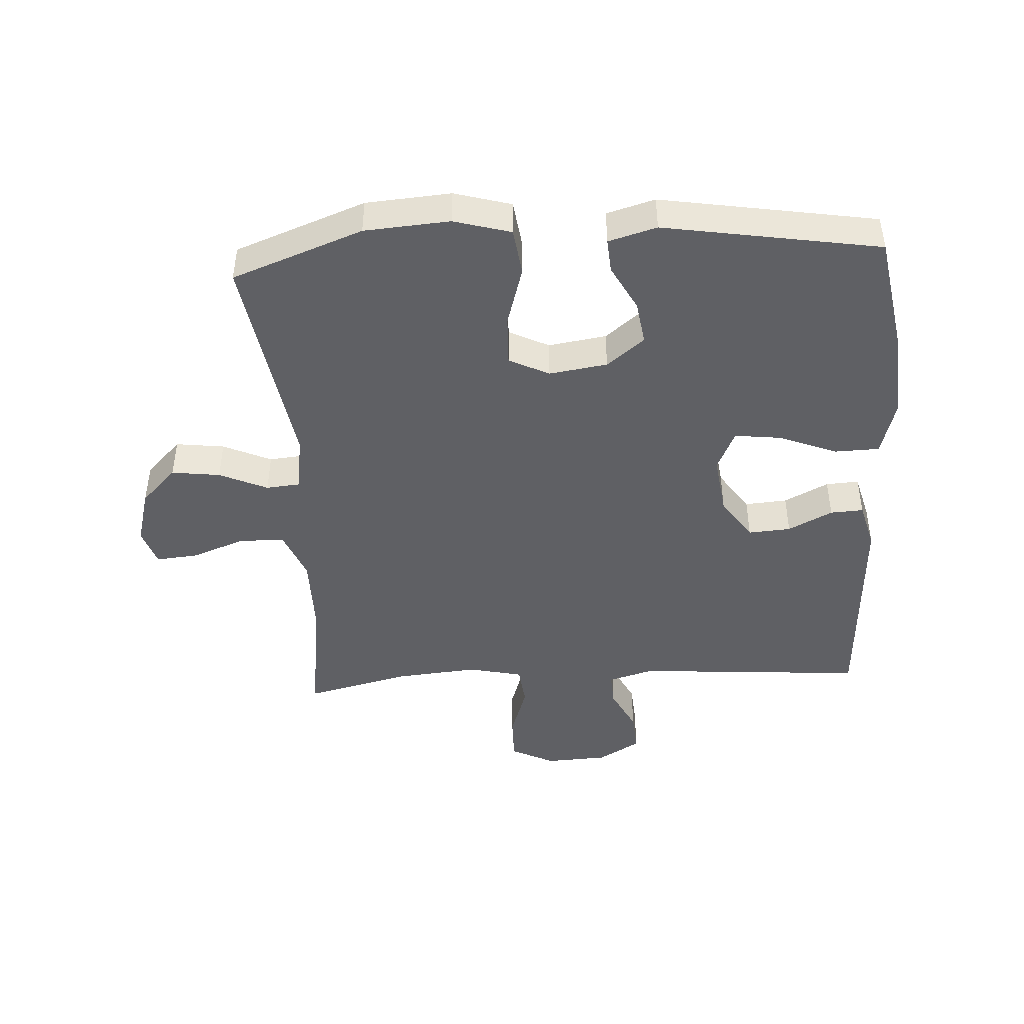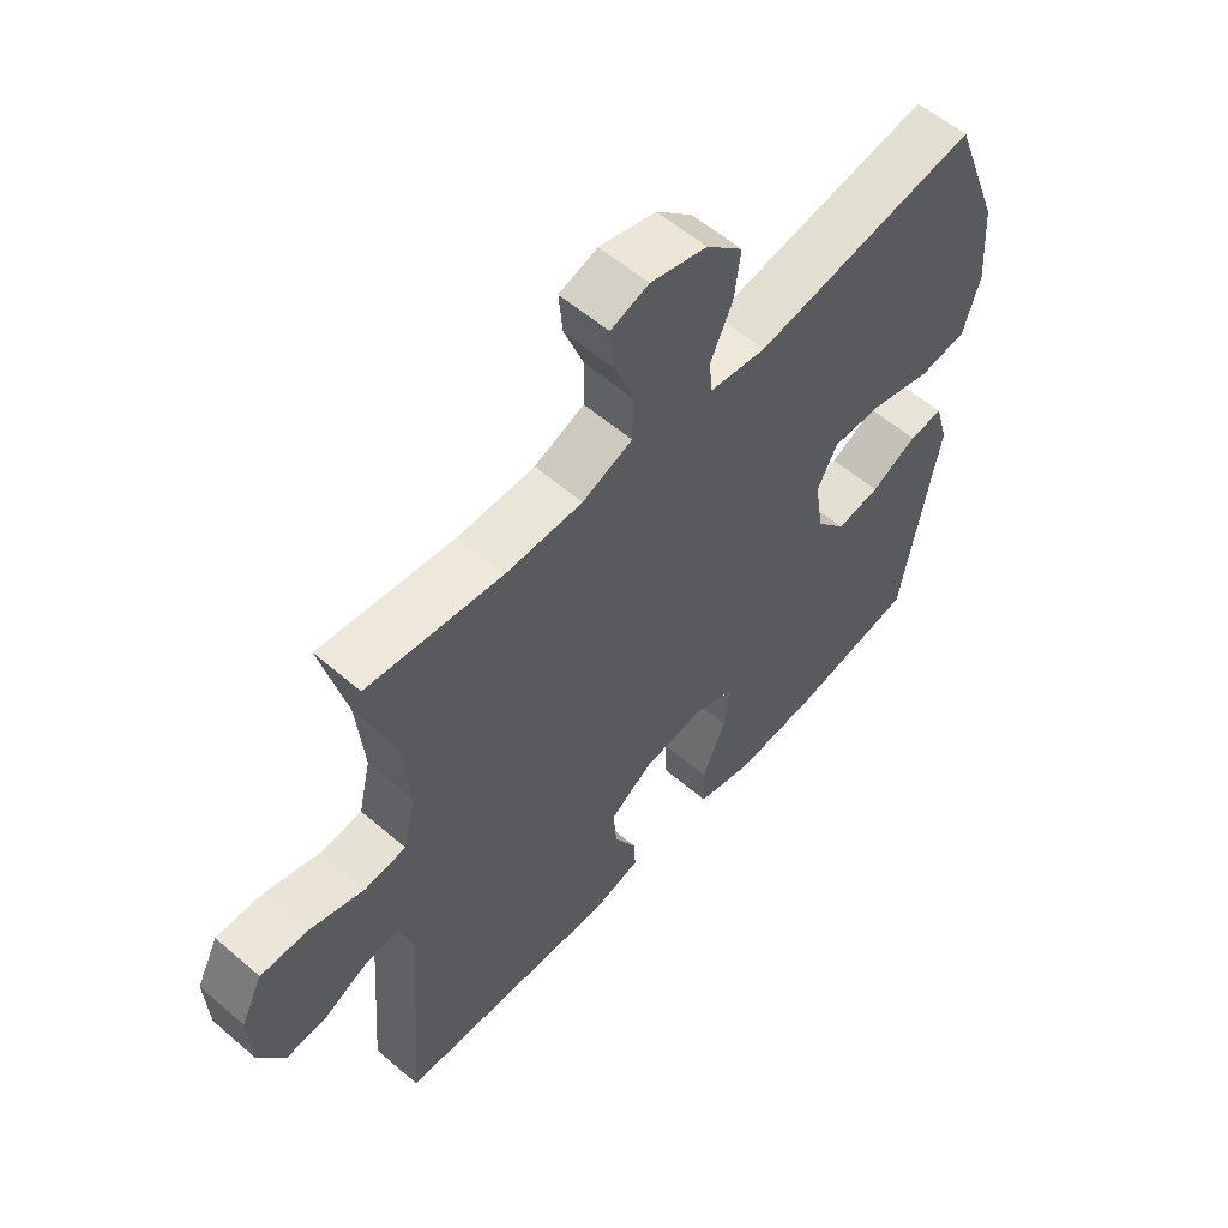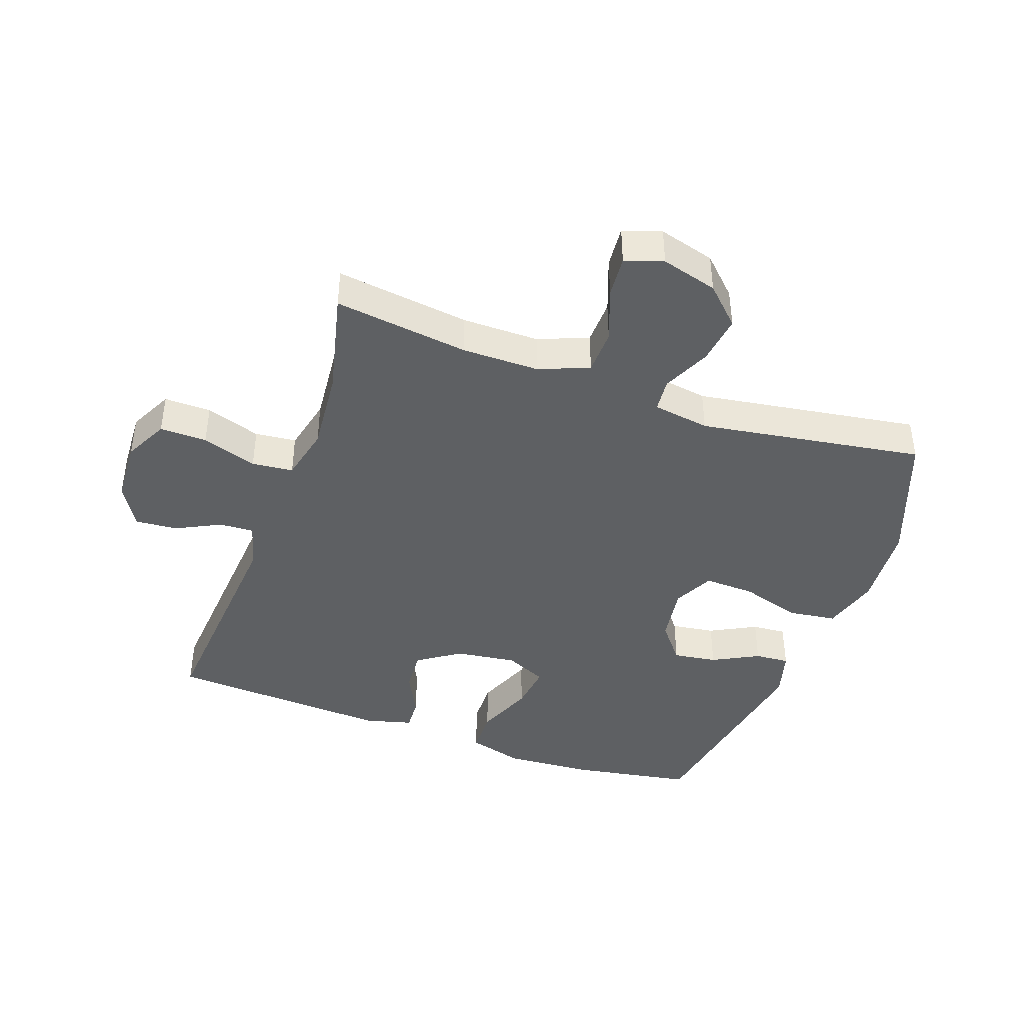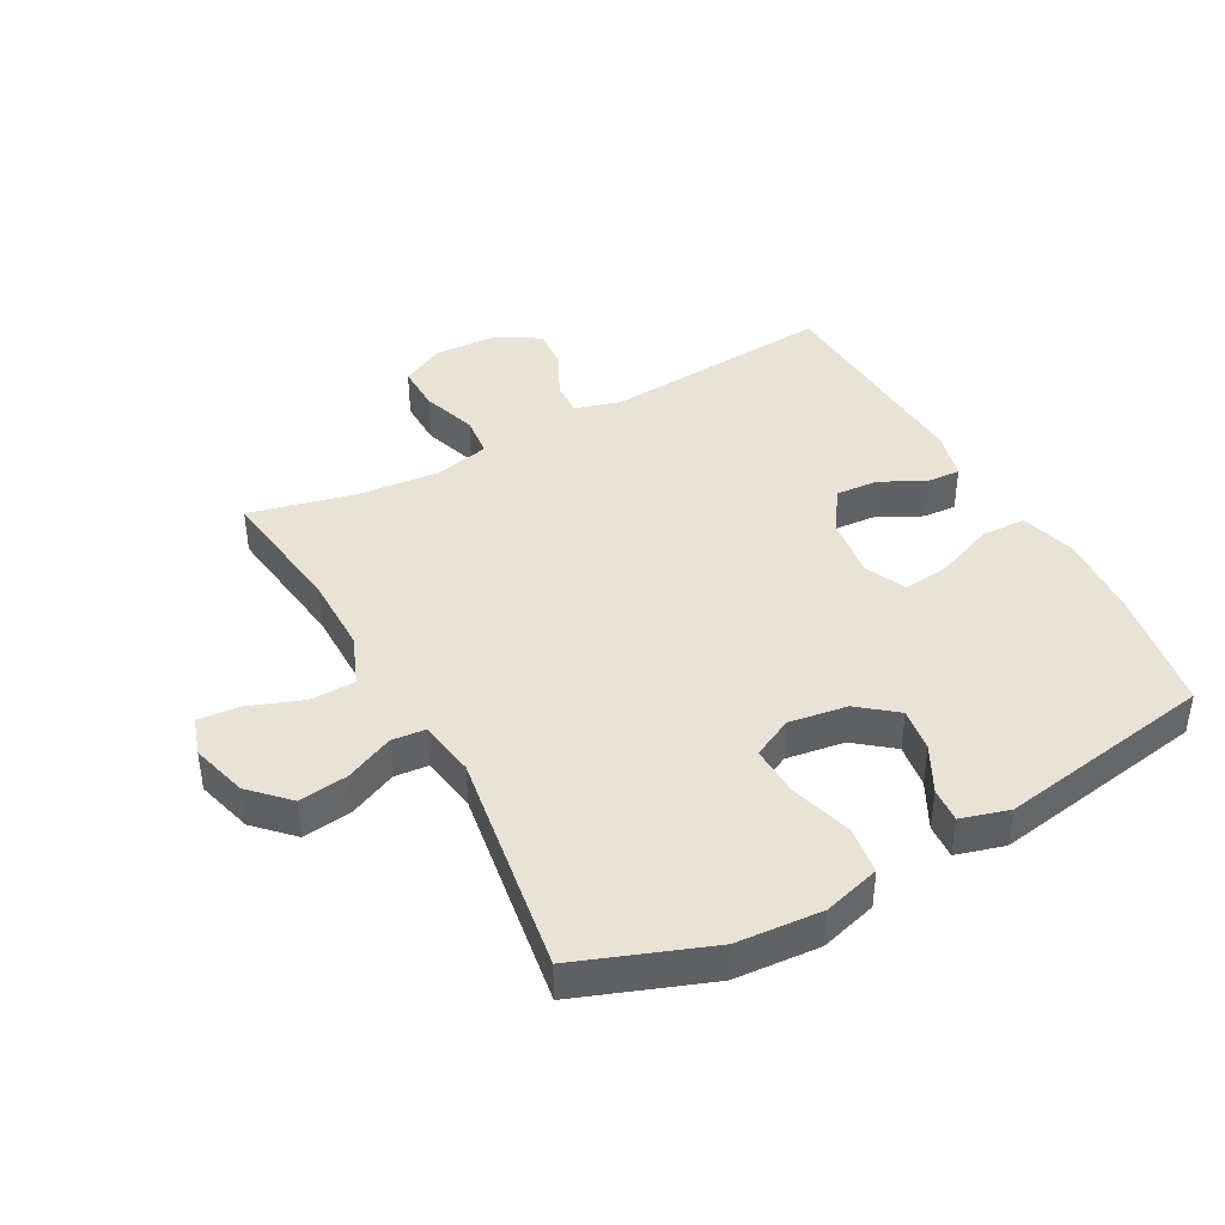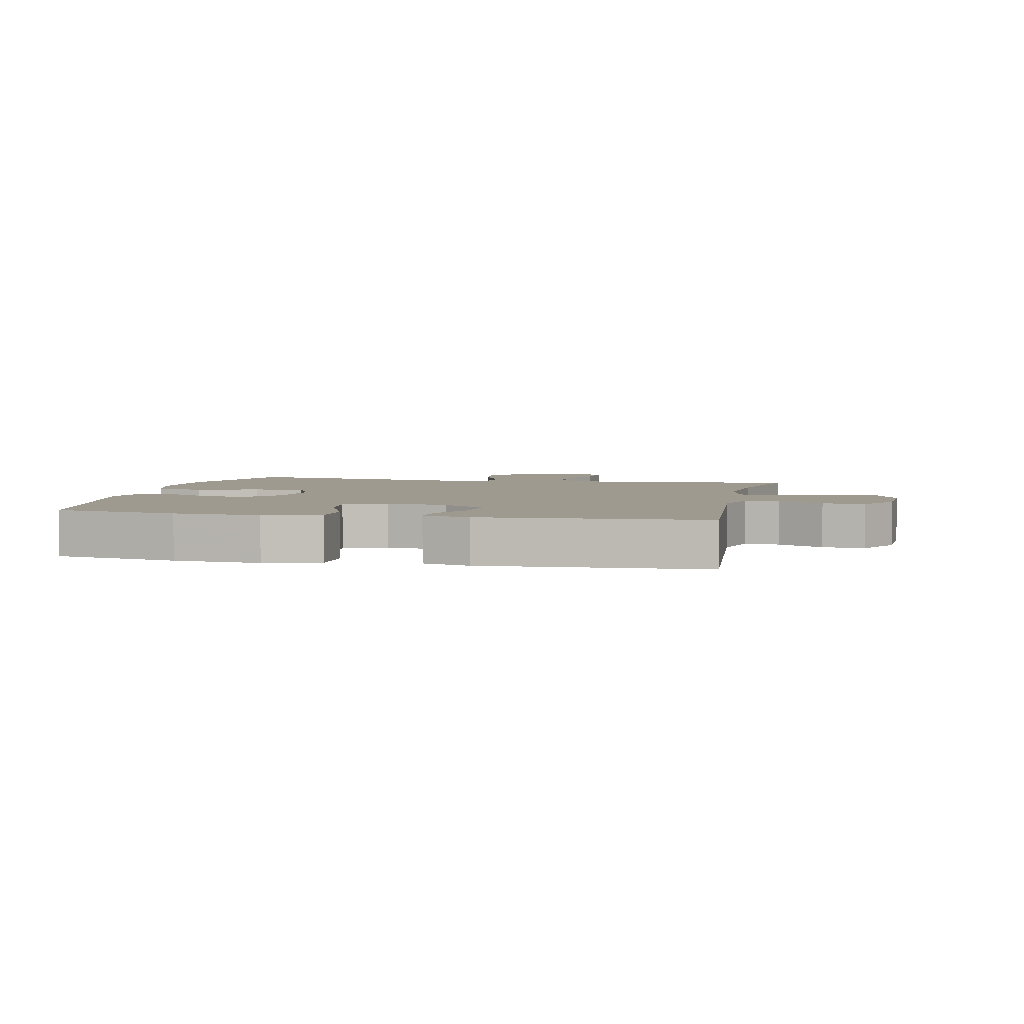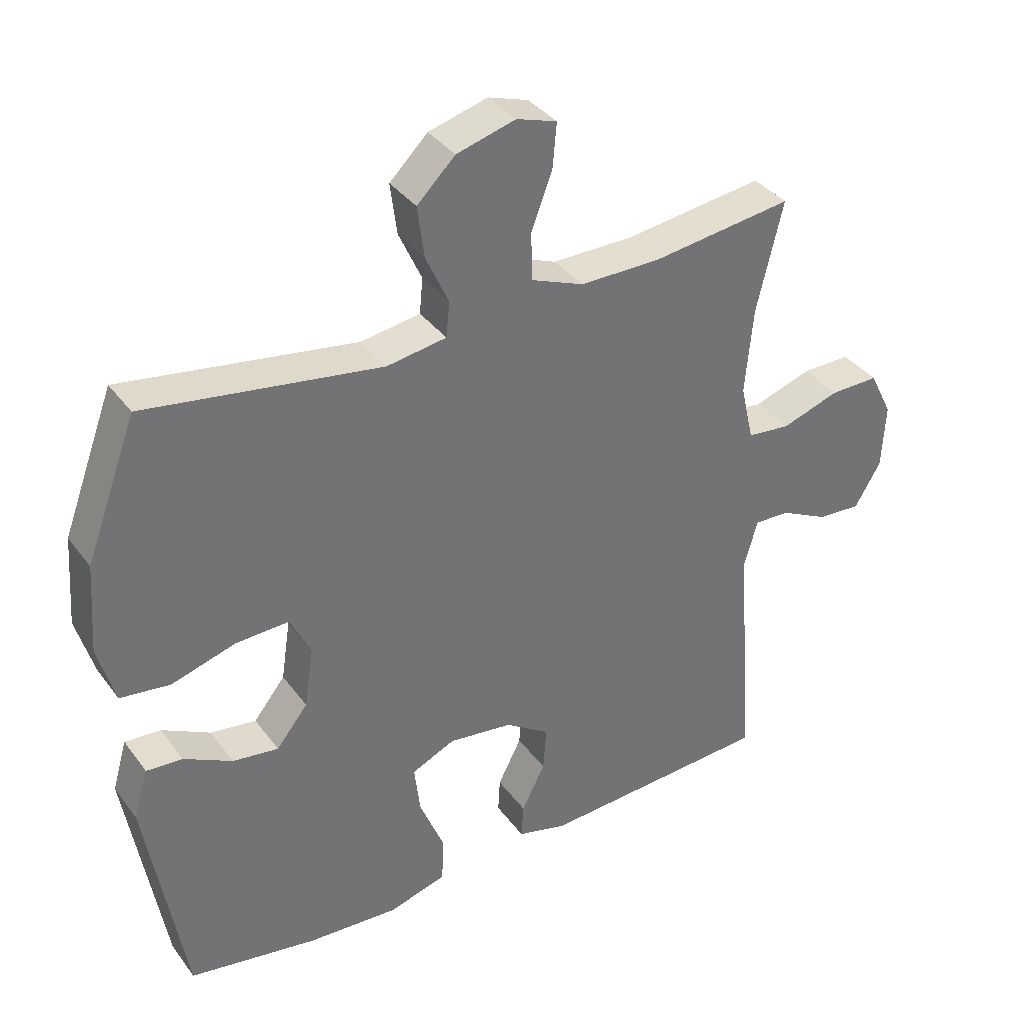
<metadata>
{"format":"obj","ext":"obj","renderer":"f3d","projection":"perspective","resolution":1024,"background":"white","views":[{"elev":-44.8,"azim":93.4,"up":"+Y"},{"elev":57.8,"azim":-48.4,"up":"+Z"},{"elev":-42.2,"azim":-19.7,"up":"+Y"},{"elev":41.7,"azim":61.3,"up":"+Y"},{"elev":3.9,"azim":-167.9,"up":"+Y"},{"elev":36.4,"azim":148.3,"up":"+Z"}]}
</metadata>
<code>
v 0.5 0.07 0.5
v 0.578 0.07 0.291
v 0.588 0.07 0.155
v 0.562 0.07 0.064
v 0.486 0.07 0.054
v 0.388 0.07 0.083
v 0.307 0.07 0.086
v 0.275 0.07 0.022
v 0.289 0.07 -0.071
v 0.337 0.07 -0.131
v 0.407 0.07 -0.121
v 0.481 0.07 -0.082
v 0.536 0.07 -0.078
v 0.558 0.07 -0.155
v 0.5 0.07 -0.5
v 0.303 0.07 -0.534
v 0.165 0.07 -0.543
v 0.076 0.07 -0.518
v 0.074 0.07 -0.446
v 0.111 0.07 -0.354
v 0.12 0.07 -0.279
v 0.054 0.07 -0.249
v -0.044 0.07 -0.262
v -0.112 0.07 -0.308
v -0.107 0.07 -0.376
v -0.071 0.07 -0.447
v -0.068 0.07 -0.5
v -0.144 0.07 -0.52
v -0.5 0.07 -0.5
v -0.472 0.07 -0.131
v -0.493 0.07 -0.058
v -0.548 0.07 -0.061
v -0.62 0.07 -0.097
v -0.687 0.07 -0.102
v -0.727 0.07 -0.034
v -0.732 0.07 0.066
v -0.697 0.07 0.136
v -0.622 0.07 0.135
v -0.534 0.07 0.106
v -0.468 0.07 0.113
v -0.448 0.07 0.2
v -0.46 0.07 0.332
v -0.5 0.07 0.5
v -0.285 0.07 0.472
v -0.162 0.07 0.472
v -0.082 0.07 0.504
v -0.08 0.07 0.576
v -0.112 0.07 0.662
v -0.118 0.07 0.729
v -0.057 0.07 0.749
v 0.033 0.07 0.724
v 0.091 0.07 0.667
v 0.081 0.07 0.589
v 0.046 0.07 0.512
v 0.051 0.07 0.458
v 0.142 0.07 0.444
v 0.5 0 0.5
v 0.578 0 0.291
v 0.588 0 0.155
v 0.562 0 0.064
v 0.486 0 0.054
v 0.388 0 0.083
v 0.307 0 0.086
v 0.275 0 0.022
v 0.289 0 -0.071
v 0.337 0 -0.131
v 0.407 0 -0.121
v 0.481 0 -0.082
v 0.536 0 -0.078
v 0.558 0 -0.155
v 0.5 0 -0.5
v 0.303 0 -0.534
v 0.165 0 -0.543
v 0.076 0 -0.518
v 0.074 0 -0.446
v 0.111 0 -0.354
v 0.12 0 -0.279
v 0.054 0 -0.249
v -0.044 0 -0.262
v -0.112 0 -0.308
v -0.107 0 -0.376
v -0.071 0 -0.447
v -0.068 0 -0.5
v -0.144 0 -0.52
v -0.5 0 -0.5
v -0.472 0 -0.131
v -0.493 0 -0.058
v -0.548 0 -0.061
v -0.62 0 -0.097
v -0.687 0 -0.102
v -0.727 0 -0.034
v -0.732 0 0.066
v -0.697 0 0.136
v -0.622 0 0.135
v -0.534 0 0.106
v -0.468 0 0.113
v -0.448 0 0.2
v -0.46 0 0.332
v -0.5 0 0.5
v -0.285 0 0.472
v -0.162 0 0.472
v -0.082 0 0.504
v -0.08 0 0.576
v -0.112 0 0.662
v -0.118 0 0.729
v -0.057 0 0.749
v 0.033 0 0.724
v 0.091 0 0.667
v 0.081 0 0.589
v 0.046 0 0.512
v 0.051 0 0.458
v 0.142 0 0.444
f 51 52 53 54
f 49 50 51 54
f 47 48 49 54
f 46 47 54 55
f 45 46 55
f 44 45 55 56
f 42 43 44
f 41 42 44 56
f 36 37 38 39
f 36 39 40
f 35 36 40
f 32 33 34 35
f 31 32 35 40
f 30 31 40 41
f 28 29 30
f 25 26 27 28
f 24 25 28 30
f 23 24 30 41
f 17 18 19 20
f 17 20 21
f 16 17 21
f 15 16 21
f 14 15 21
f 11 12 13 14
f 10 11 14 21
f 9 10 21 22
f 3 4 5 6
f 3 6 7
f 2 3 7
f 1 2 7
f 56 1 7 8
f 22 23 41 56
f 8 9 22 56
f 110 109 108 107
f 110 107 106 105
f 110 105 104 103
f 111 110 103 102
f 111 102 101
f 112 111 101 100
f 100 99 98
f 112 100 98 97
f 95 94 93 92
f 96 95 92
f 96 92 91
f 91 90 89 88
f 96 91 88 87
f 97 96 87 86
f 86 85 84
f 84 83 82 81
f 86 84 81 80
f 97 86 80 79
f 76 75 74 73
f 77 76 73
f 77 73 72
f 77 72 71
f 77 71 70
f 70 69 68 67
f 77 70 67 66
f 78 77 66 65
f 62 61 60 59
f 63 62 59
f 63 59 58
f 63 58 57
f 64 63 57 112
f 112 97 79 78
f 112 78 65 64
f 1 57 58 2
f 2 58 59 3
f 3 59 60 4
f 4 60 61 5
f 5 61 62 6
f 6 62 63 7
f 7 63 64 8
f 8 64 65 9
f 9 65 66 10
f 10 66 67 11
f 11 67 68 12
f 12 68 69 13
f 13 69 70 14
f 14 70 71 15
f 15 71 72 16
f 16 72 73 17
f 17 73 74 18
f 18 74 75 19
f 19 75 76 20
f 20 76 77 21
f 21 77 78 22
f 22 78 79 23
f 23 79 80 24
f 24 80 81 25
f 25 81 82 26
f 26 82 83 27
f 27 83 84 28
f 28 84 85 29
f 29 85 86 30
f 30 86 87 31
f 31 87 88 32
f 32 88 89 33
f 33 89 90 34
f 34 90 91 35
f 35 91 92 36
f 36 92 93 37
f 37 93 94 38
f 38 94 95 39
f 39 95 96 40
f 40 96 97 41
f 41 97 98 42
f 42 98 99 43
f 43 99 100 44
f 44 100 101 45
f 45 101 102 46
f 46 102 103 47
f 47 103 104 48
f 48 104 105 49
f 49 105 106 50
f 50 106 107 51
f 51 107 108 52
f 52 108 109 53
f 53 109 110 54
f 54 110 111 55
f 55 111 112 56
f 56 112 57 1

</code>
